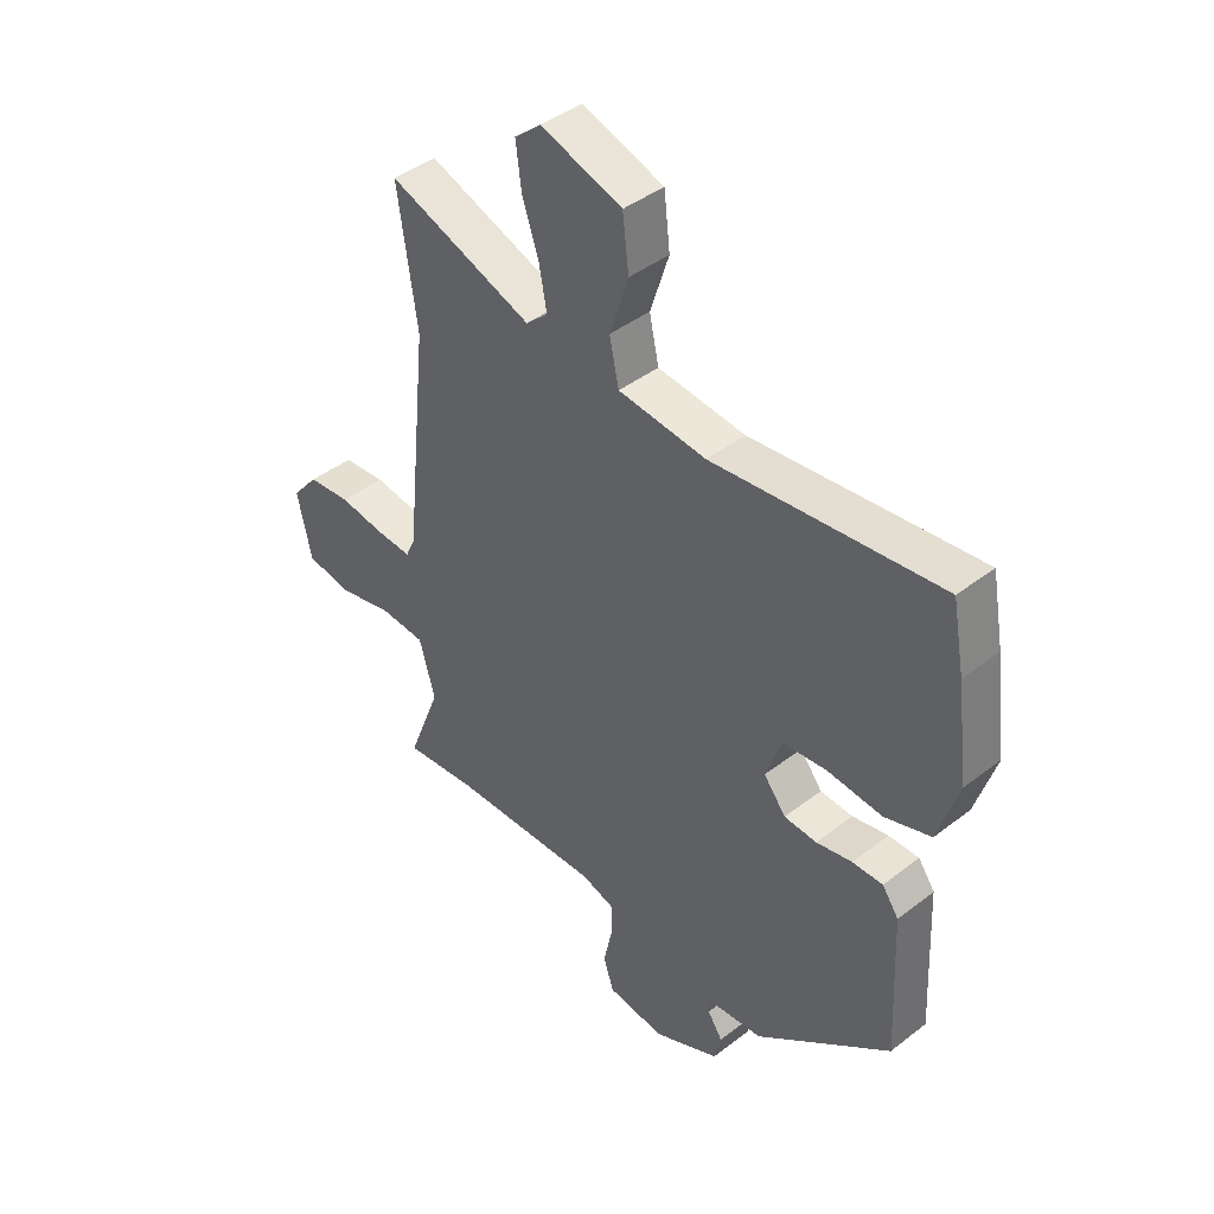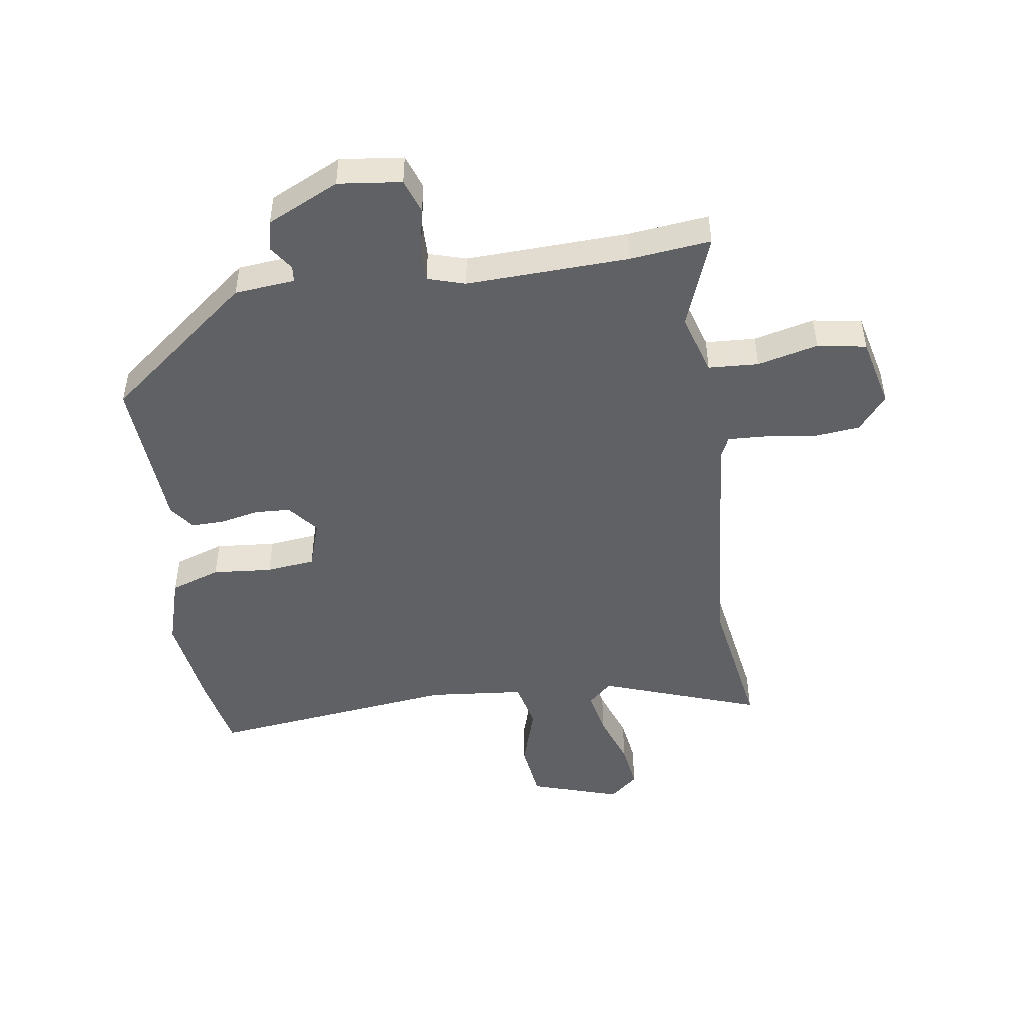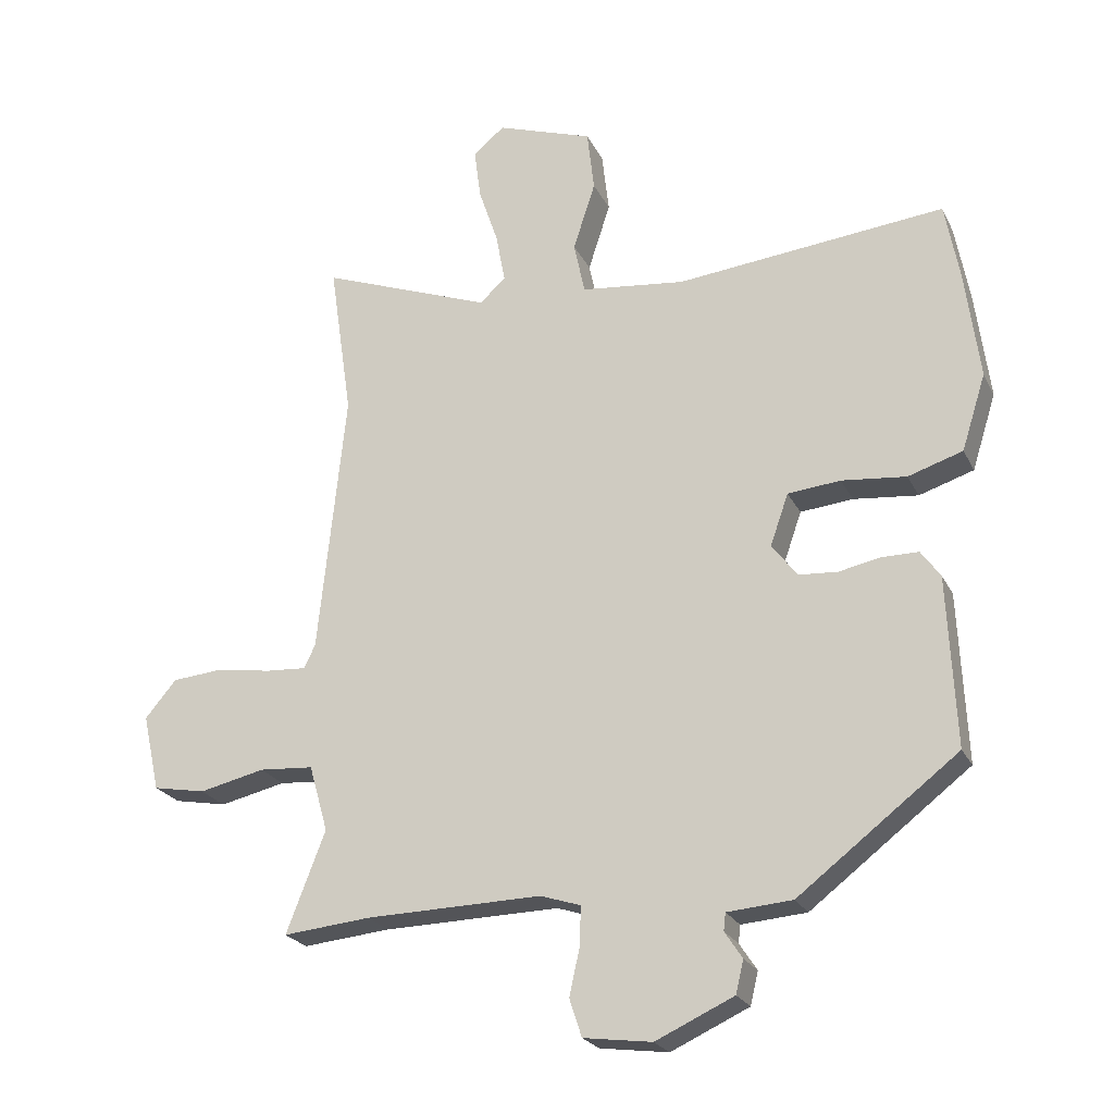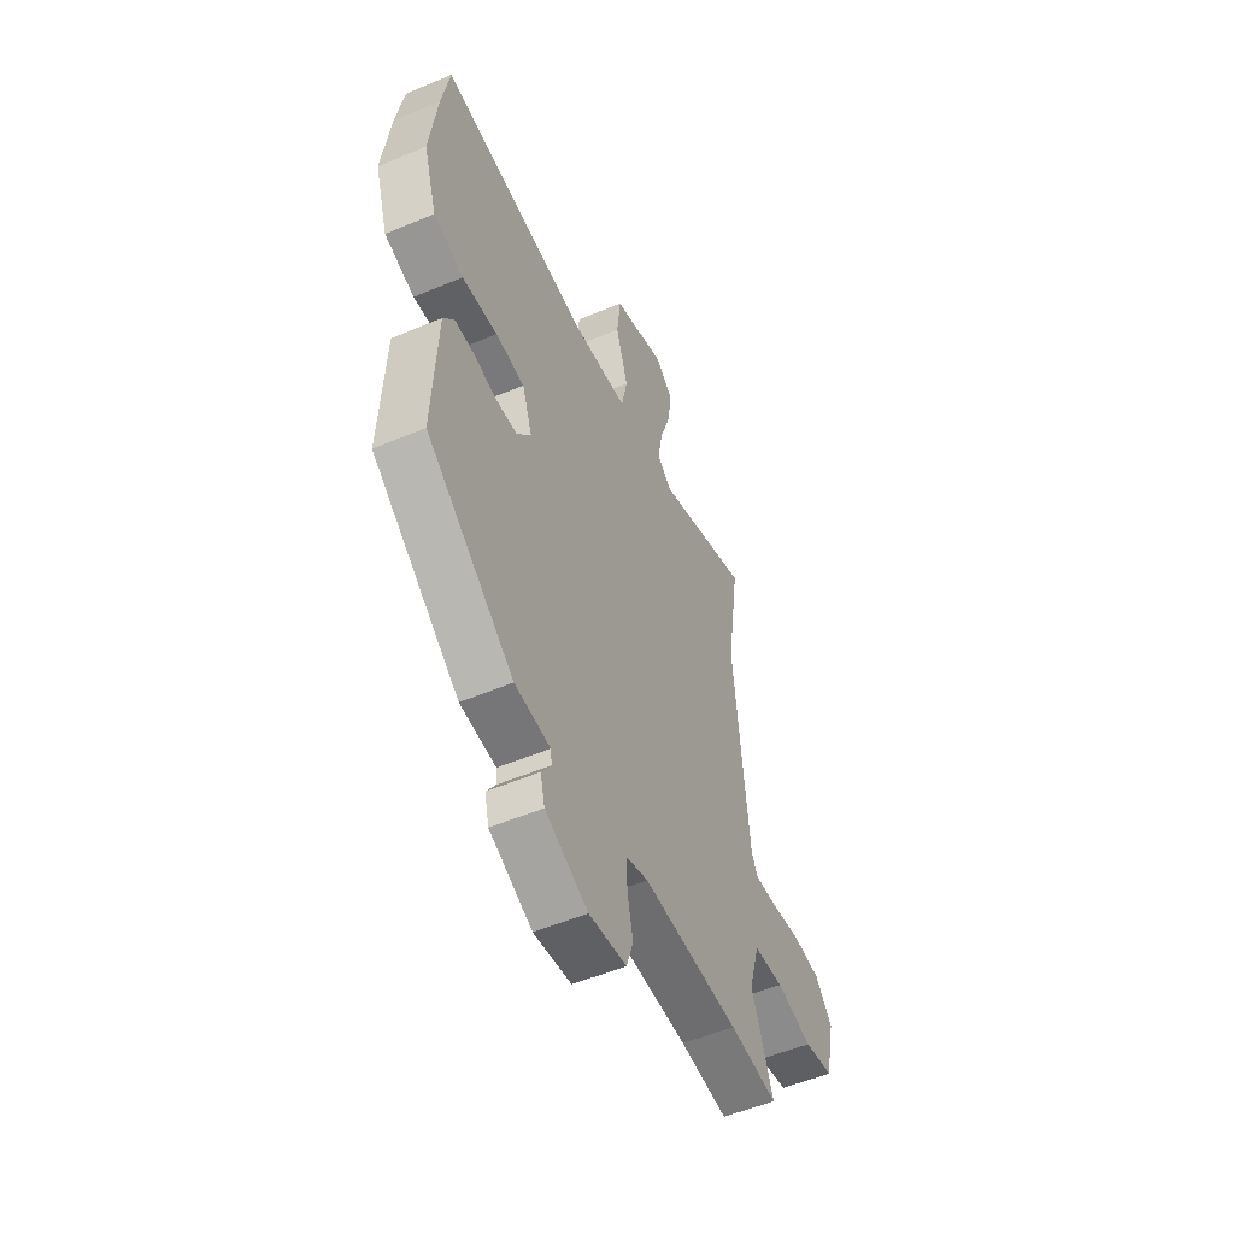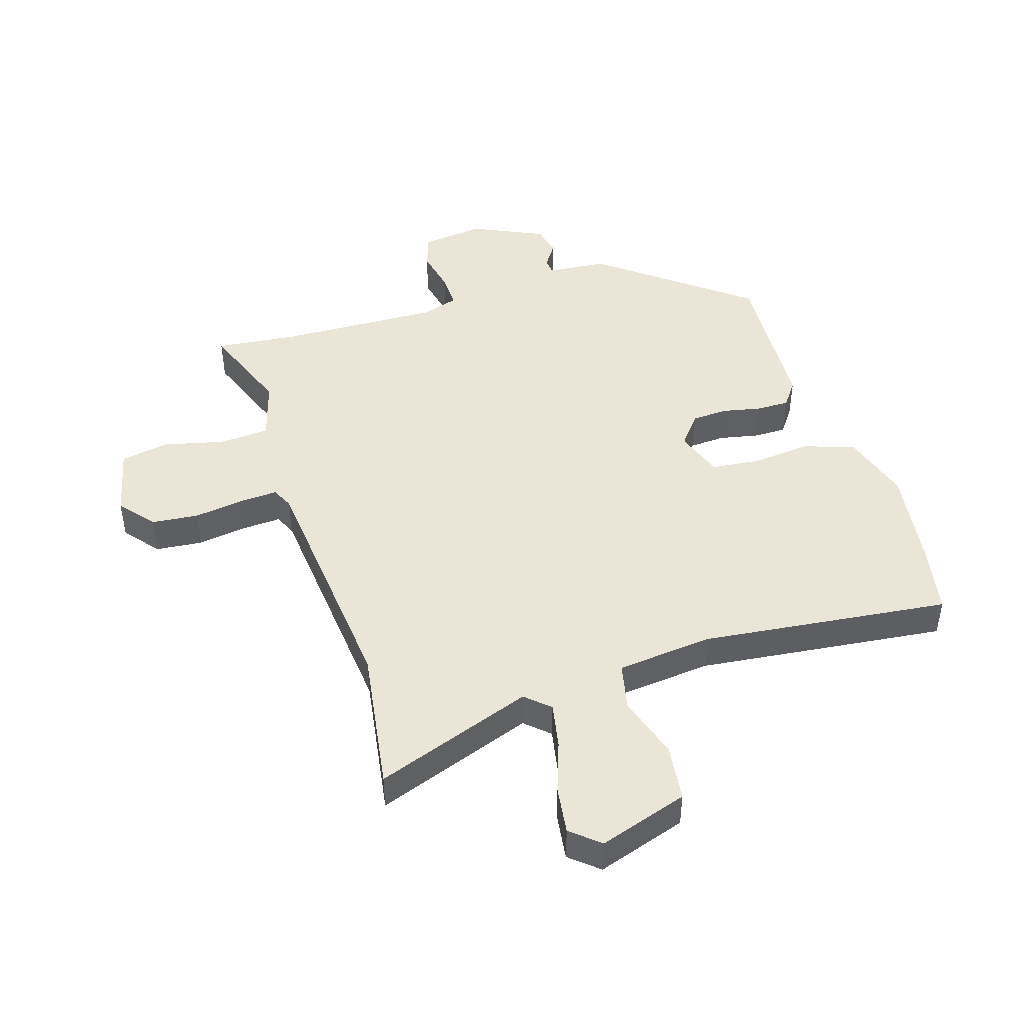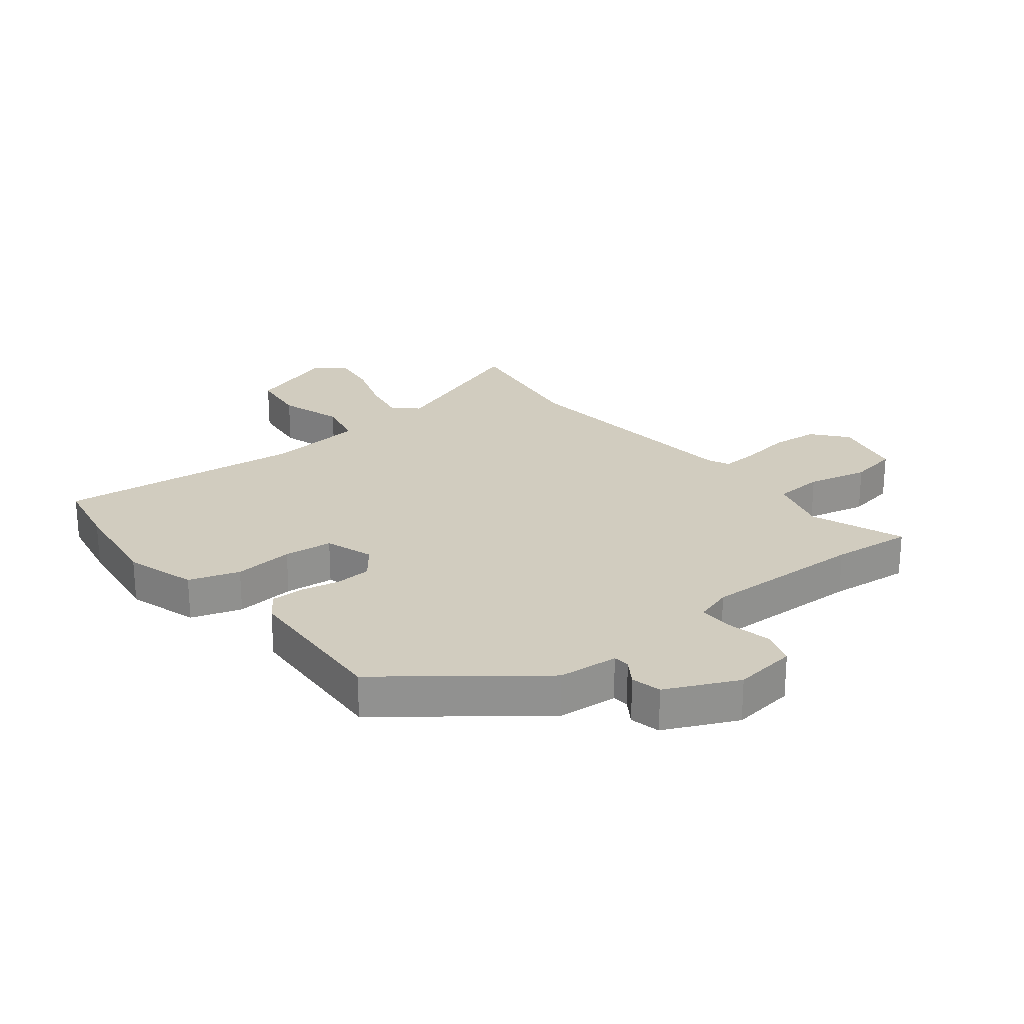
<metadata>
{"format":"obj","ext":"obj","renderer":"f3d","projection":"perspective","resolution":1024,"background":"white","views":[{"elev":42.1,"azim":47.1,"up":"+Z"},{"elev":-47.8,"azim":-170.7,"up":"+Y"},{"elev":-23.2,"azim":20.8,"up":"+Z"},{"elev":-53.0,"azim":114.3,"up":"+Z"},{"elev":45.7,"azim":-16.9,"up":"+Y"},{"elev":24.2,"azim":141.8,"up":"+Y"}]}
</metadata>
<code>
v -0.417 0.07 -0.492
v -0.551 0.07 -0.505
v -0.491 0.07 -0.35
v -0.52 0.07 -0.248
v -0.603 0.07 -0.242
v -0.704 0.07 -0.265
v -0.785 0.07 -0.25
v -0.811 0.07 -0.132
v -0.763 0.07 -0.075
v -0.685 0.07 -0.068
v -0.601 0.07 -0.081
v -0.538 0.07 -0.085
v -0.521 0.07 -0.049
v -0.479 0.07 0.357
v -0.514 0.07 0.597
v -0.251 0.07 0.499
v -0.211 0.07 0.535
v -0.225 0.07 0.611
v -0.255 0.07 0.7
v -0.265 0.07 0.778
v -0.217 0.07 0.818
v -0.069 0.07 0.768
v -0.058 0.07 0.673
v -0.092 0.07 0.568
v -0.075 0.07 0.488
v 0.085 0.07 0.47
v 0.498 0.07 0.513
v 0.52 0.07 0.394
v 0.542 0.07 0.226
v 0.505 0.07 0.109
v 0.421 0.07 0.082
v 0.322 0.07 0.092
v 0.241 0.07 0.084
v 0.213 0.07 0.004
v 0.253 0.07 -0.047
v 0.312 0.07 -0.051
v 0.377 0.07 -0.038
v 0.432 0.07 -0.038
v 0.462 0.07 -0.08
v 0.474 0.07 -0.341
v 0.229 0.07 -0.529
v 0.129 0.07 -0.537
v 0.126 0.07 -0.564
v 0.153 0.07 -0.605
v 0.141 0.07 -0.655
v 0.021 0.07 -0.71
v -0.084 0.07 -0.696
v -0.103 0.07 -0.638
v -0.087 0.07 -0.566
v -0.085 0.07 -0.506
v -0.147 0.07 -0.486
v -0.417 0 -0.492
v -0.551 0 -0.505
v -0.491 0 -0.35
v -0.52 0 -0.248
v -0.603 0 -0.242
v -0.704 0 -0.265
v -0.785 0 -0.25
v -0.811 0 -0.132
v -0.763 0 -0.075
v -0.685 0 -0.068
v -0.601 0 -0.081
v -0.538 0 -0.085
v -0.521 0 -0.049
v -0.479 0 0.357
v -0.514 0 0.597
v -0.251 0 0.499
v -0.211 0 0.535
v -0.225 0 0.611
v -0.255 0 0.7
v -0.265 0 0.778
v -0.217 0 0.818
v -0.069 0 0.768
v -0.058 0 0.673
v -0.092 0 0.568
v -0.075 0 0.488
v 0.085 0 0.47
v 0.498 0 0.513
v 0.52 0 0.394
v 0.542 0 0.226
v 0.505 0 0.109
v 0.421 0 0.082
v 0.322 0 0.092
v 0.241 0 0.084
v 0.213 0 0.004
v 0.253 0 -0.047
v 0.312 0 -0.051
v 0.377 0 -0.038
v 0.432 0 -0.038
v 0.462 0 -0.08
v 0.474 0 -0.341
v 0.229 0 -0.529
v 0.129 0 -0.537
v 0.126 0 -0.564
v 0.153 0 -0.605
v 0.141 0 -0.655
v 0.021 0 -0.71
v -0.084 0 -0.696
v -0.103 0 -0.638
v -0.087 0 -0.566
v -0.085 0 -0.506
v -0.147 0 -0.486
f 46 47 48 49
f 46 49 50
f 43 44 45 46
f 42 43 46 50
f 41 42 50 51
f 39 40 41 51
f 36 37 38 39
f 35 36 39 51
f 29 30 31 32
f 29 32 33
f 26 27 28 29
f 25 26 29 33
f 21 22 23 24
f 21 24 25
f 18 19 20 21
f 17 18 21 25
f 16 17 25 33
f 14 15 16 33
f 8 9 10 11
f 8 11 12
f 5 6 7 8
f 4 5 8 12
f 3 4 12 13
f 1 2 3
f 34 35 51 1
f 13 14 33 34
f 1 3 13 34
f 100 99 98 97
f 101 100 97
f 97 96 95 94
f 101 97 94 93
f 102 101 93 92
f 102 92 91 90
f 90 89 88 87
f 102 90 87 86
f 83 82 81 80
f 84 83 80
f 80 79 78 77
f 84 80 77 76
f 75 74 73 72
f 76 75 72
f 72 71 70 69
f 76 72 69 68
f 84 76 68 67
f 84 67 66 65
f 62 61 60 59
f 63 62 59
f 59 58 57 56
f 63 59 56 55
f 64 63 55 54
f 54 53 52
f 52 102 86 85
f 85 84 65 64
f 85 64 54 52
f 1 52 53 2
f 2 53 54 3
f 3 54 55 4
f 4 55 56 5
f 5 56 57 6
f 6 57 58 7
f 7 58 59 8
f 8 59 60 9
f 9 60 61 10
f 10 61 62 11
f 11 62 63 12
f 12 63 64 13
f 13 64 65 14
f 14 65 66 15
f 15 66 67 16
f 16 67 68 17
f 17 68 69 18
f 18 69 70 19
f 19 70 71 20
f 20 71 72 21
f 21 72 73 22
f 22 73 74 23
f 23 74 75 24
f 24 75 76 25
f 25 76 77 26
f 26 77 78 27
f 27 78 79 28
f 28 79 80 29
f 29 80 81 30
f 30 81 82 31
f 31 82 83 32
f 32 83 84 33
f 33 84 85 34
f 34 85 86 35
f 35 86 87 36
f 36 87 88 37
f 37 88 89 38
f 38 89 90 39
f 39 90 91 40
f 40 91 92 41
f 41 92 93 42
f 42 93 94 43
f 43 94 95 44
f 44 95 96 45
f 45 96 97 46
f 46 97 98 47
f 47 98 99 48
f 48 99 100 49
f 49 100 101 50
f 50 101 102 51
f 51 102 52 1

</code>
